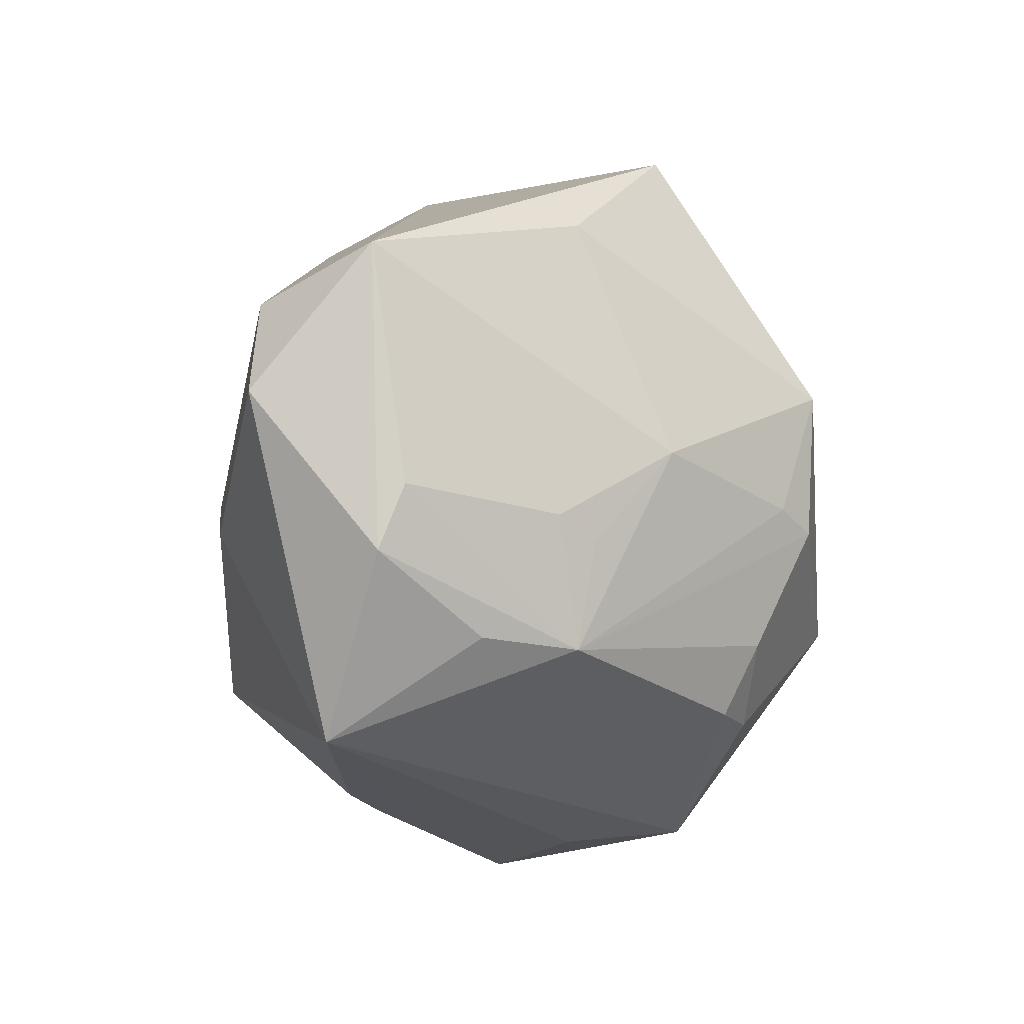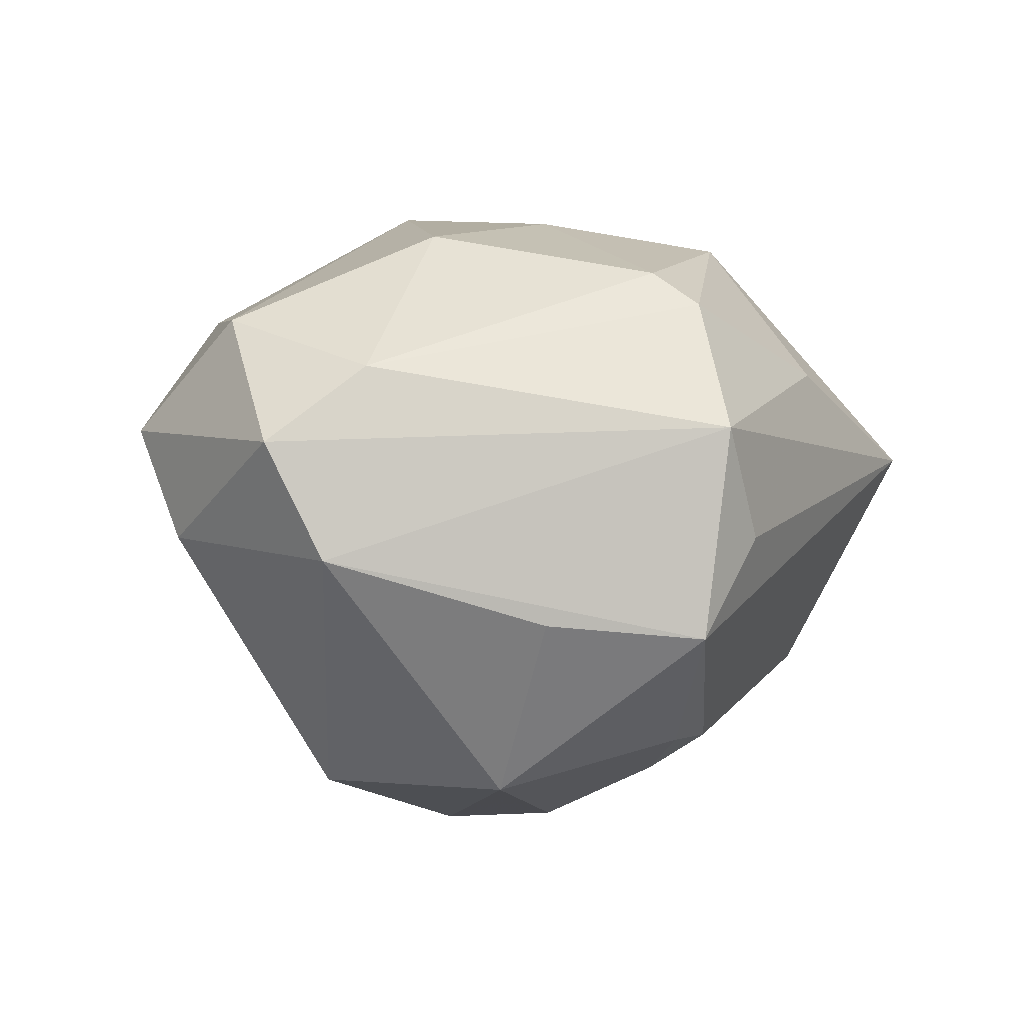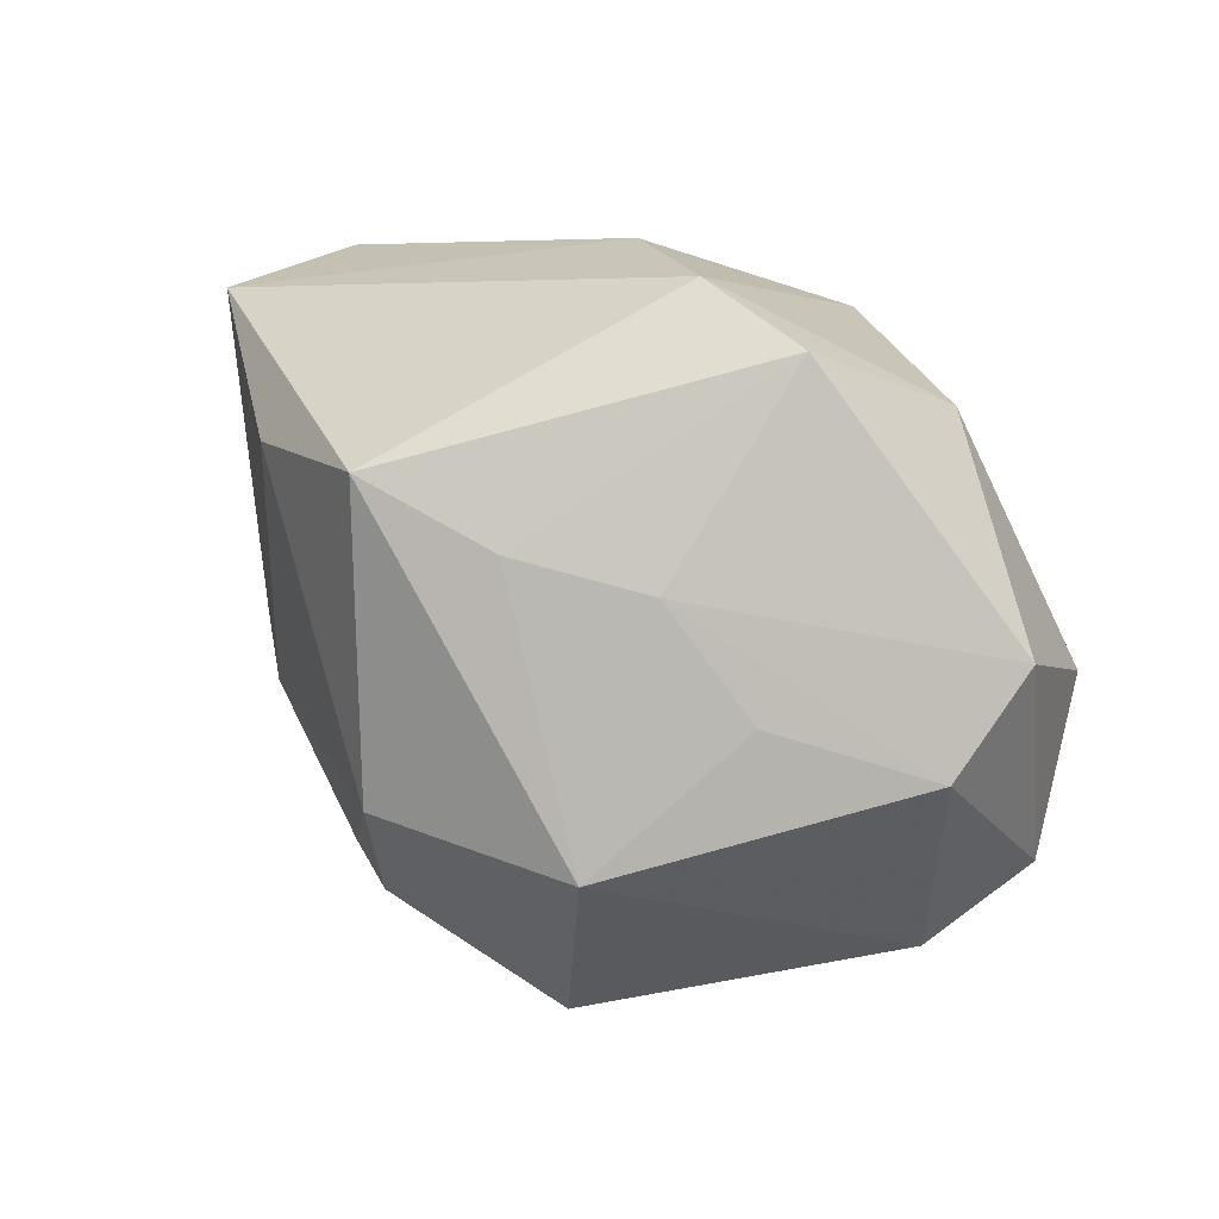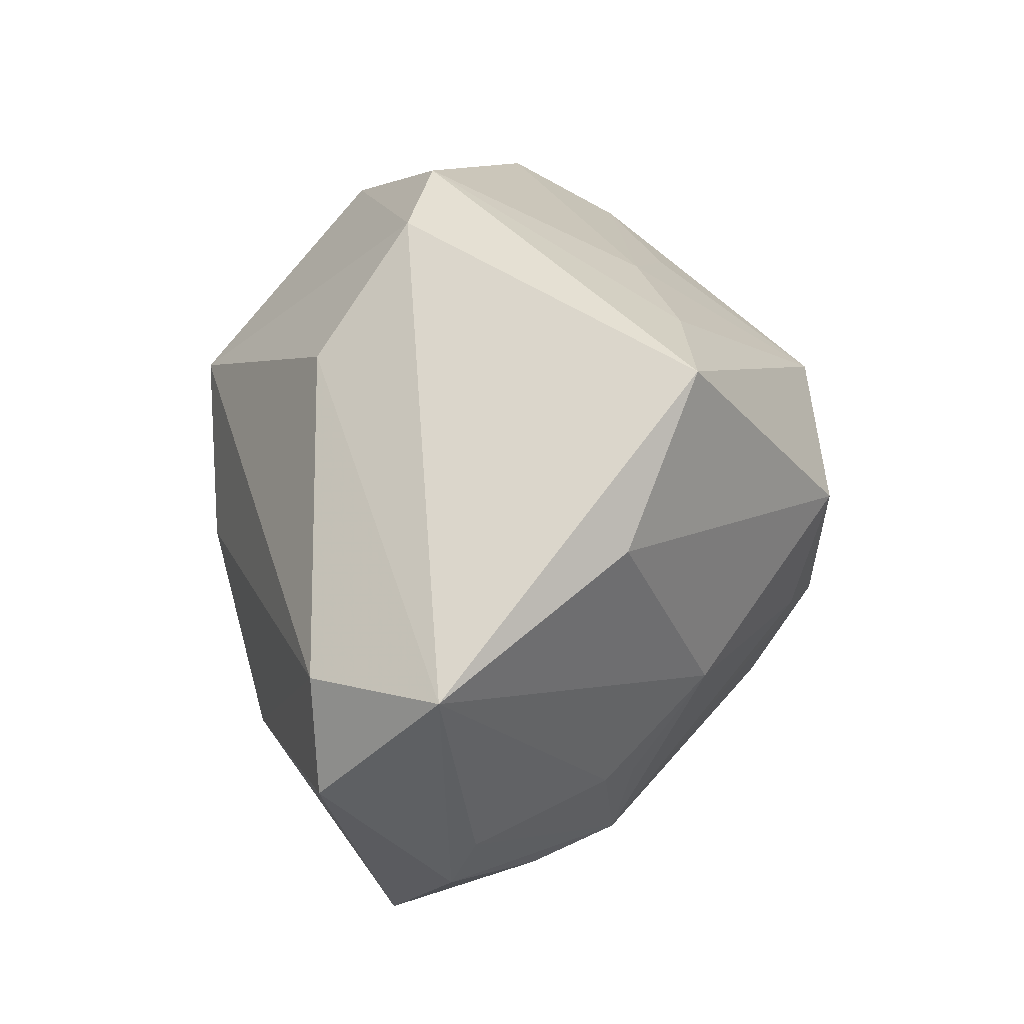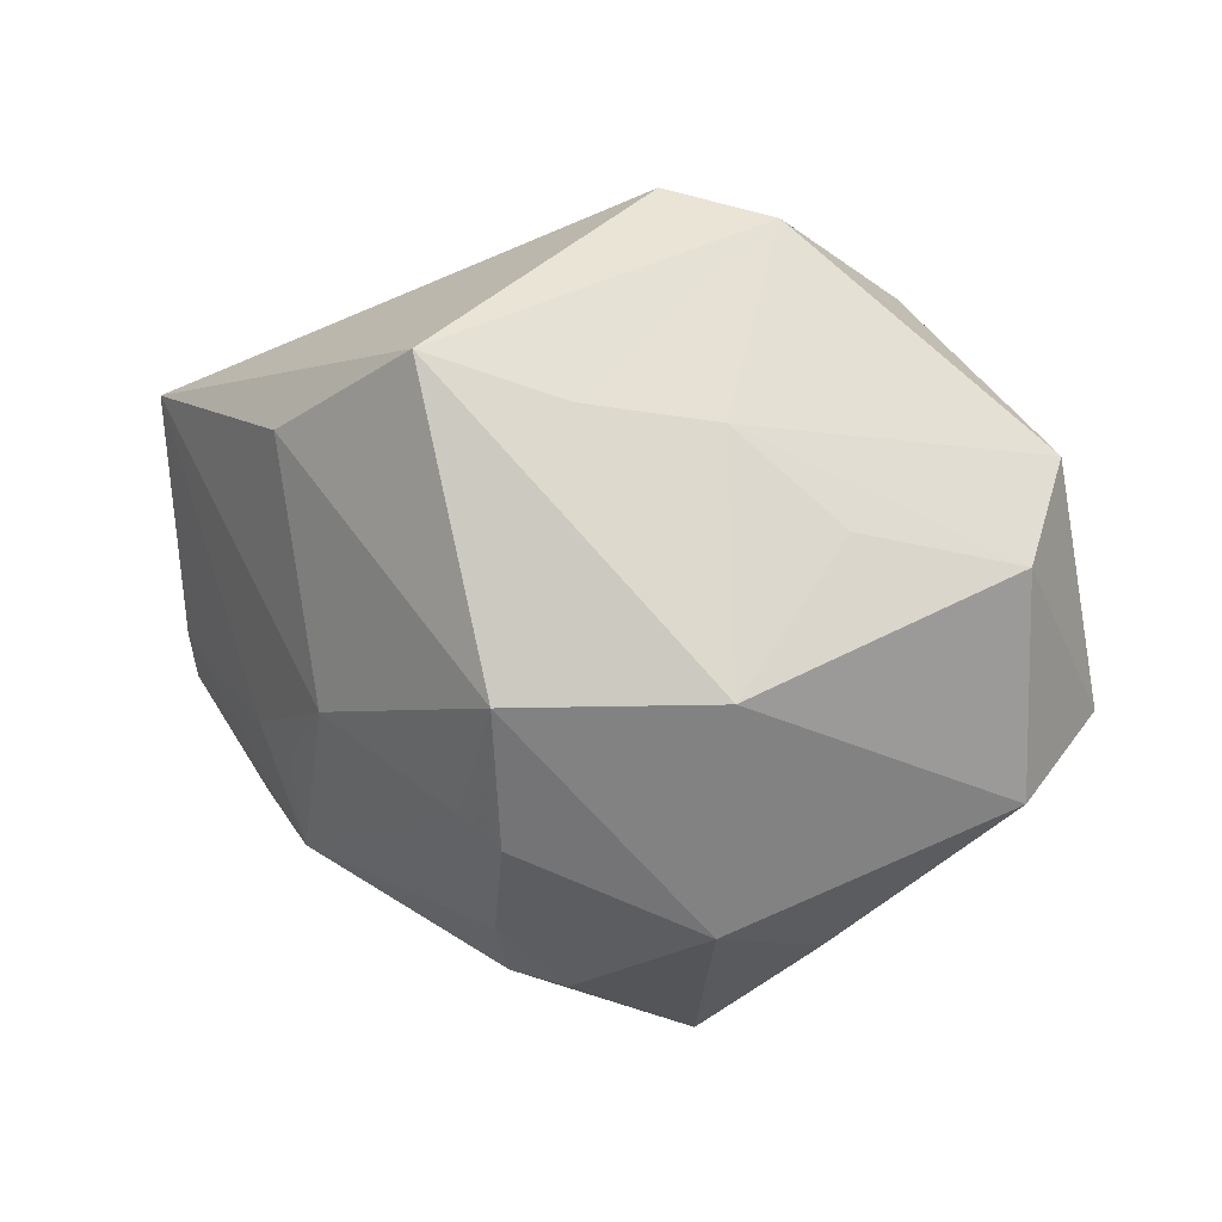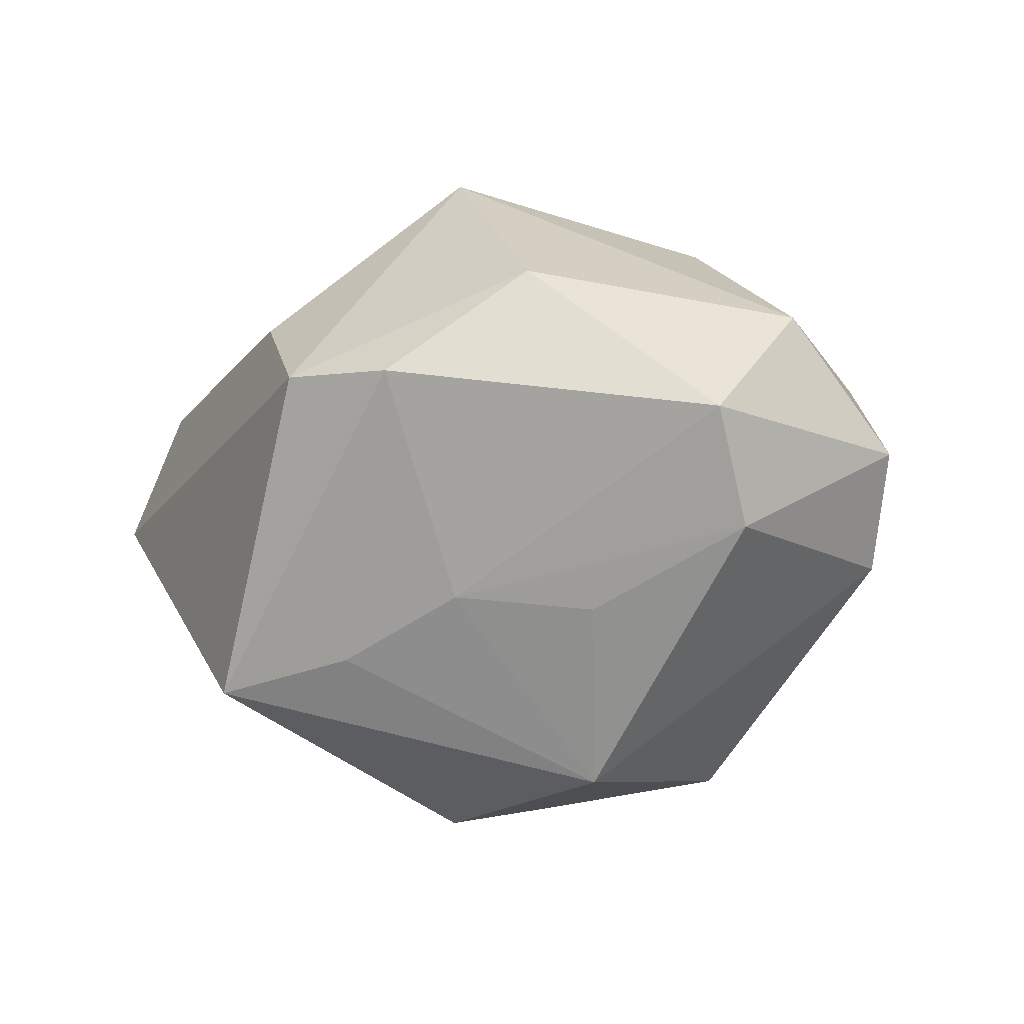
<metadata>
{"format":"obj","ext":"obj","renderer":"f3d","projection":"perspective","resolution":1024,"background":"white","views":[{"elev":-12.7,"azim":110.2,"up":"+Y"},{"elev":-4.1,"azim":-50.7,"up":"+Z"},{"elev":55.7,"azim":-143.4,"up":"+Y"},{"elev":45.0,"azim":101.2,"up":"+Y"},{"elev":29.4,"azim":-164.3,"up":"+Y"},{"elev":-4.7,"azim":-141.9,"up":"+Z"}]}
</metadata>
<code>
v -0.01134 0.03298 0.009239
v -0.03348 -0.01053 0.009987
v -0.03536 0.0116 -0.004519
v -0.001382 0.02686 -0.01623
v -0.02215 0.01654 -0.01173
v 0.004127 -0.002701 -0.02958
v 0.03772 -0.01121 -0.002406
v -0.0028 0.01209 0.03058
v 0.02292 -0.01825 -0.01531
v -0.009356 -0.02441 0.02002
v -0.01094 -0.03411 0.004765
v 0.0004512 0.008859 -0.03193
v -0.01116 -0.03136 -0.0142
v -0.03592 0.004077 0.0152
v -0.004702 -0.03258 -0.004797
v 0.0232 -0.008611 -0.0171
v -0.0188 -0.005597 0.02433
v 0.01038 -0.02881 0.01205
v 0.002392 -0.02171 -0.02303
v 0.01788 0.0002352 -0.02275
v 0.03568 0.01256 0.01023
v 0.03727 -0.005472 -0.004689
v -0.01708 0.009519 -0.02757
v -0.0407 -0.00506 0.002985
v -0.002792 -0.006323 0.02789
v -0.03676 -0.008474 -0.007433
v 0.009227 -0.01816 0.0254
v -0.01608 -0.01155 -0.02801
v 0.03919 0.01593 -0.002124
v -0.007789 -0.02853 0.01683
v -0.01965 0.02301 0.01868
v 0.01016 0.03115 -0.01926
v 0.02908 -0.01774 -0.008625
v -0.001176 0.03451 0.009296
v 0.03088 -0.02645 0.005246
v 0.02327 0.021 -0.01556
v 0.002395 -0.01529 -0.02637
v -0.03585 0.01645 0.005805
v 0.008903 0.0005999 0.02755
v -0.012 0.02389 -0.01059
v 0.02625 -0.006036 0.01853
v 0.009308 0.02619 0.01561
v 0.04074 0.00309 0.008673
v -0.02168 -0.02149 -0.01304
v -0.002775 -0.02208 -0.02346
v 0.02655 -0.006739 -0.01493
v 0.0001382 -0.004382 -0.03107
f 31 8 34
f 24 3 26
f 47 28 12
f 34 8 42
f 8 21 42
f 8 31 14
f 8 27 39
f 39 21 8
f 23 32 12
f 12 28 23
f 28 26 23
f 23 26 3
f 1 31 34
f 34 32 1
f 44 28 13
f 13 26 44
f 44 26 28
f 13 28 45
f 28 47 45
f 43 21 41
f 21 39 41
f 41 39 27
f 41 35 43
f 27 35 41
f 43 35 7
f 13 35 15
f 18 35 27
f 8 14 17
f 32 23 4
f 4 1 32
f 5 23 3
f 31 1 38
f 38 14 31
f 38 3 24
f 24 14 38
f 9 47 6
f 6 47 12
f 20 6 12
f 20 16 9
f 9 6 20
f 37 47 9
f 37 45 47
f 33 35 9
f 9 7 33
f 33 7 35
f 22 7 9
f 2 17 14
f 10 17 2
f 2 14 24
f 27 10 30
f 30 18 27
f 10 2 30
f 25 27 8
f 8 17 25
f 25 10 27
f 25 17 10
f 40 38 1
f 40 5 3
f 3 38 40
f 1 4 40
f 40 4 23
f 23 5 40
f 29 21 43
f 43 7 29
f 7 22 29
f 29 32 34
f 34 42 29
f 29 42 21
f 19 37 9
f 45 37 19
f 13 45 19
f 19 35 13
f 9 35 19
f 9 16 46
f 46 22 9
f 16 20 46
f 20 29 46
f 46 29 22
f 13 15 11
f 18 30 11
f 11 15 35
f 35 18 11
f 11 30 2
f 11 26 13
f 11 2 24
f 24 26 11
f 32 29 36
f 36 29 20
f 12 32 36
f 36 20 12

</code>
